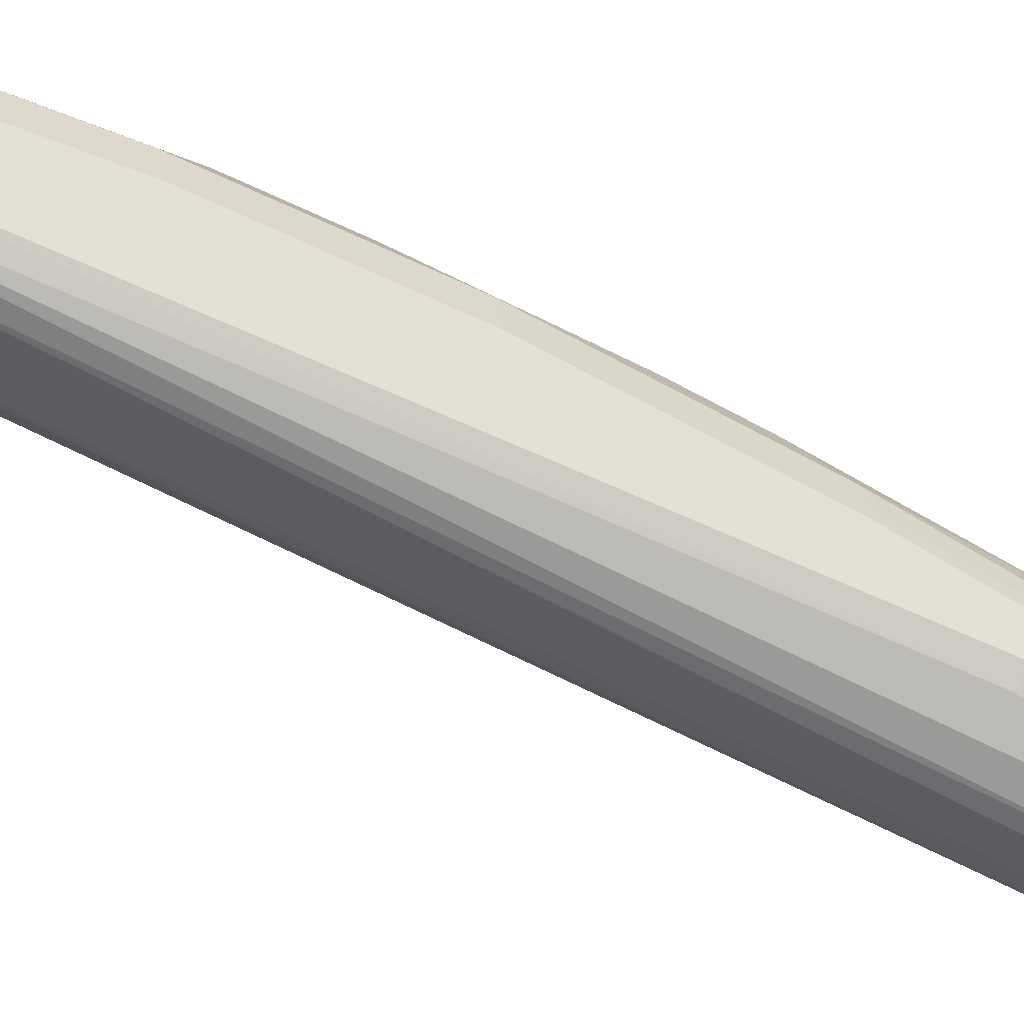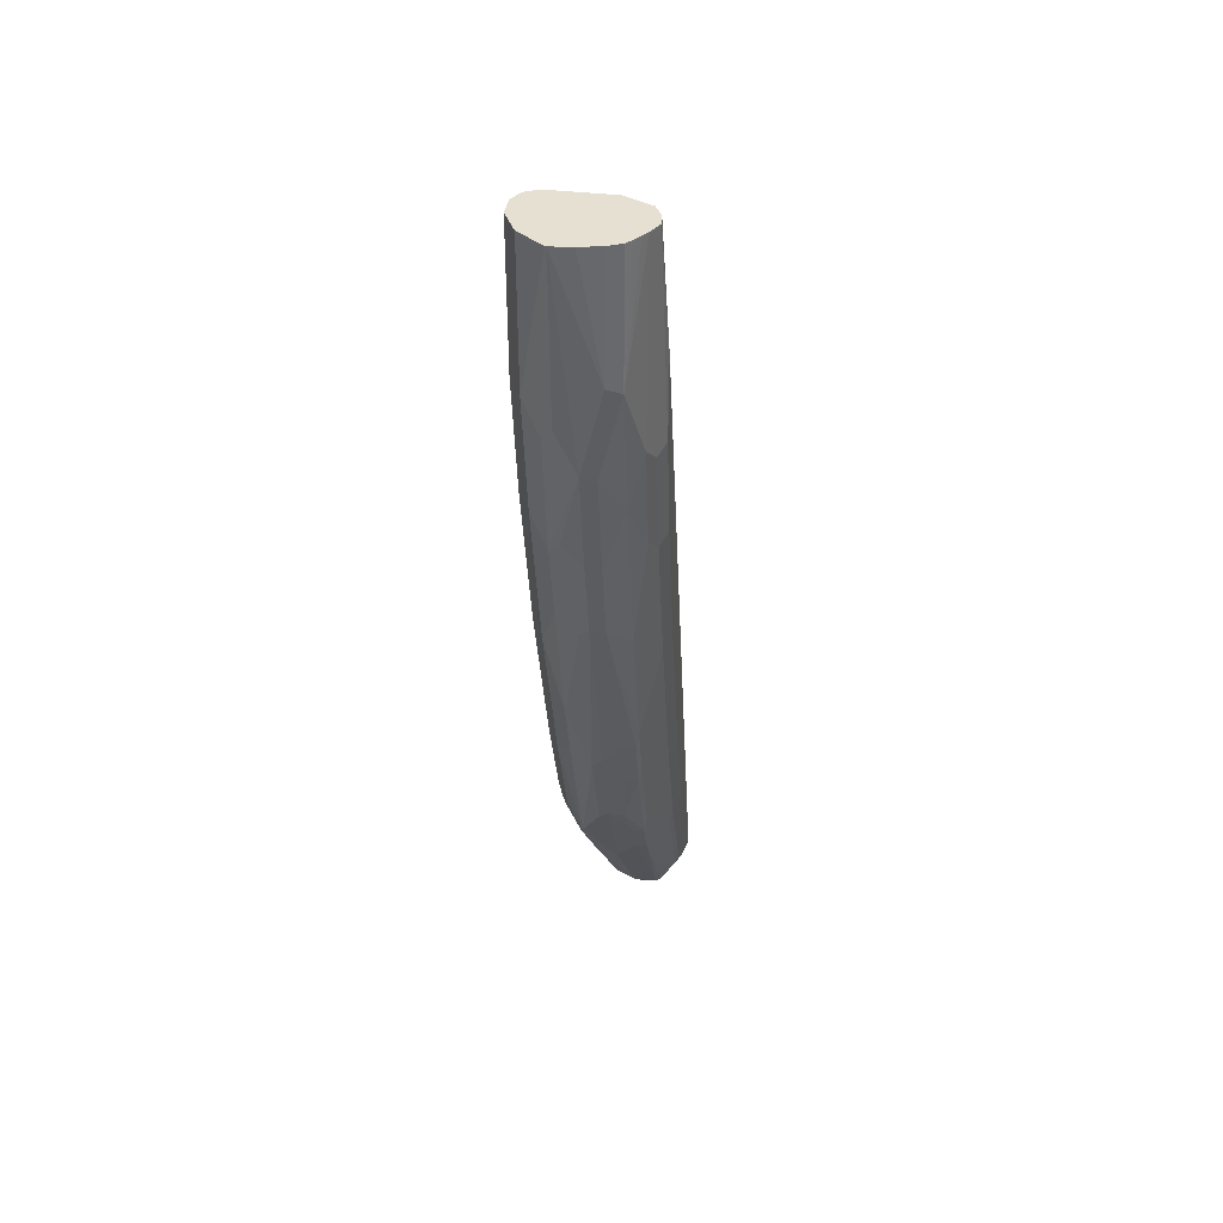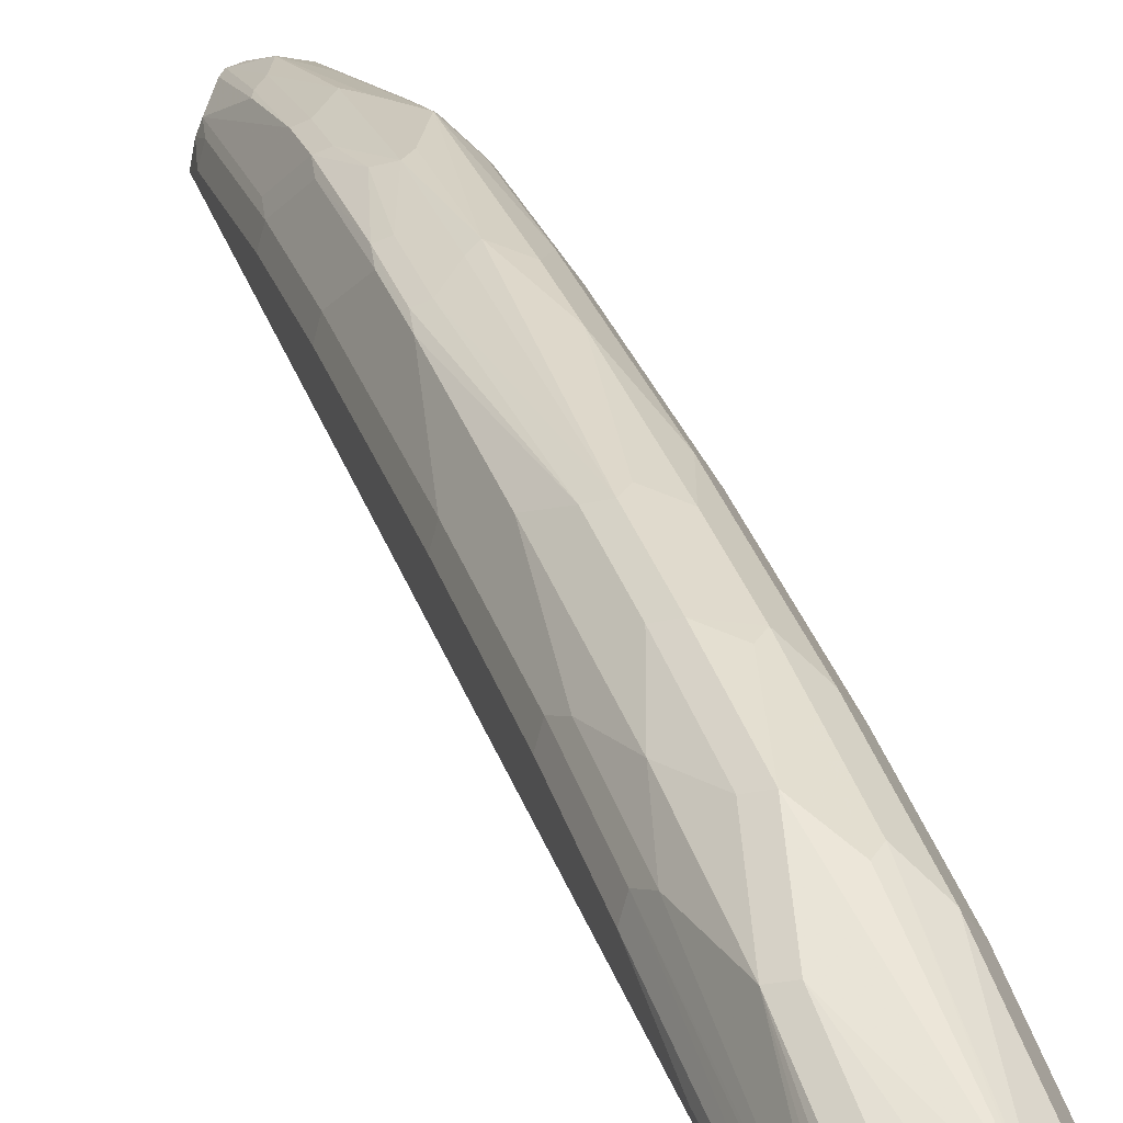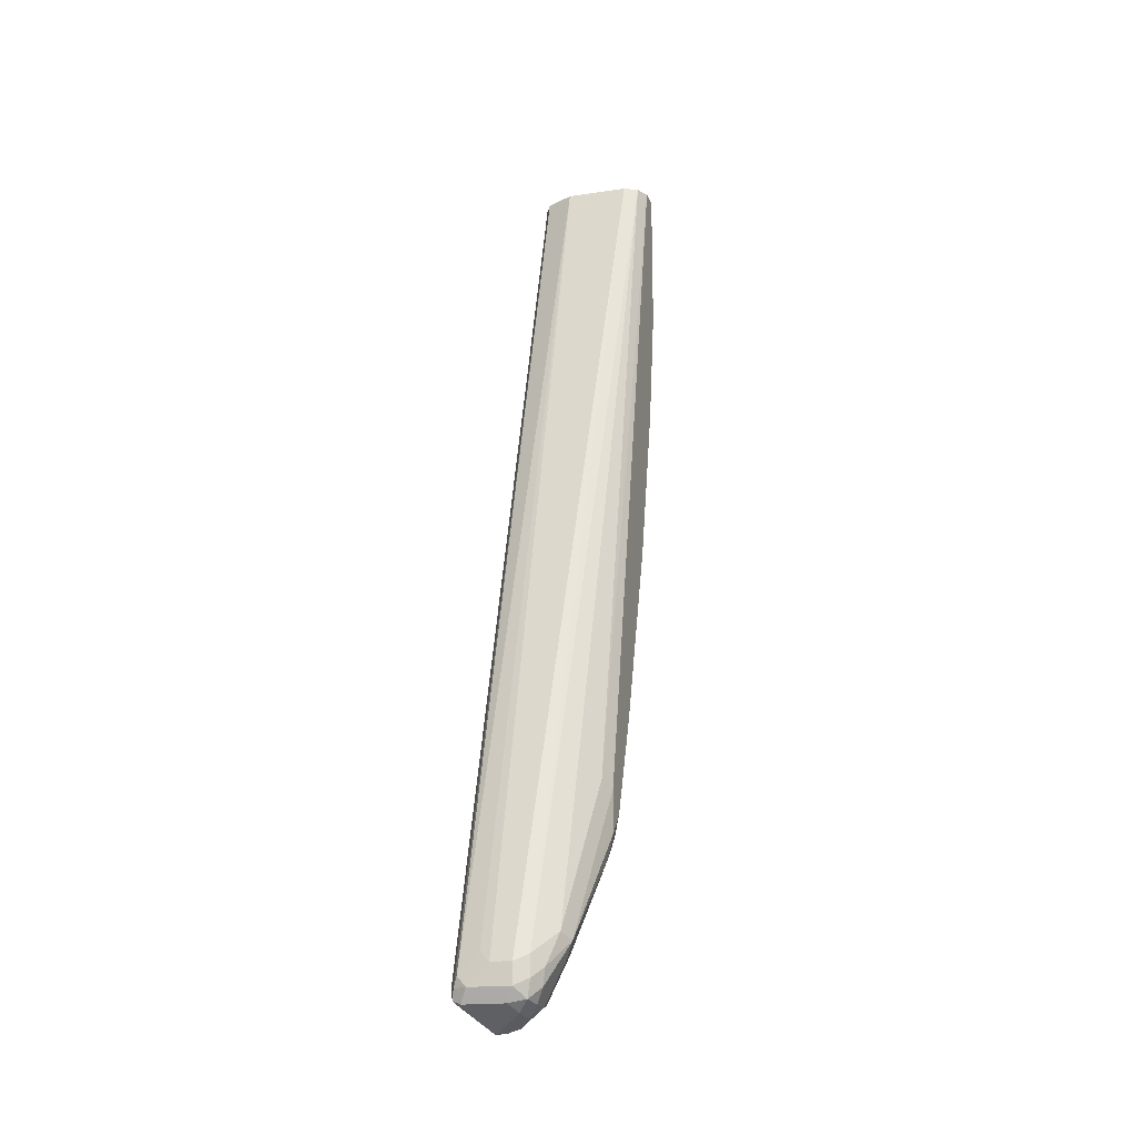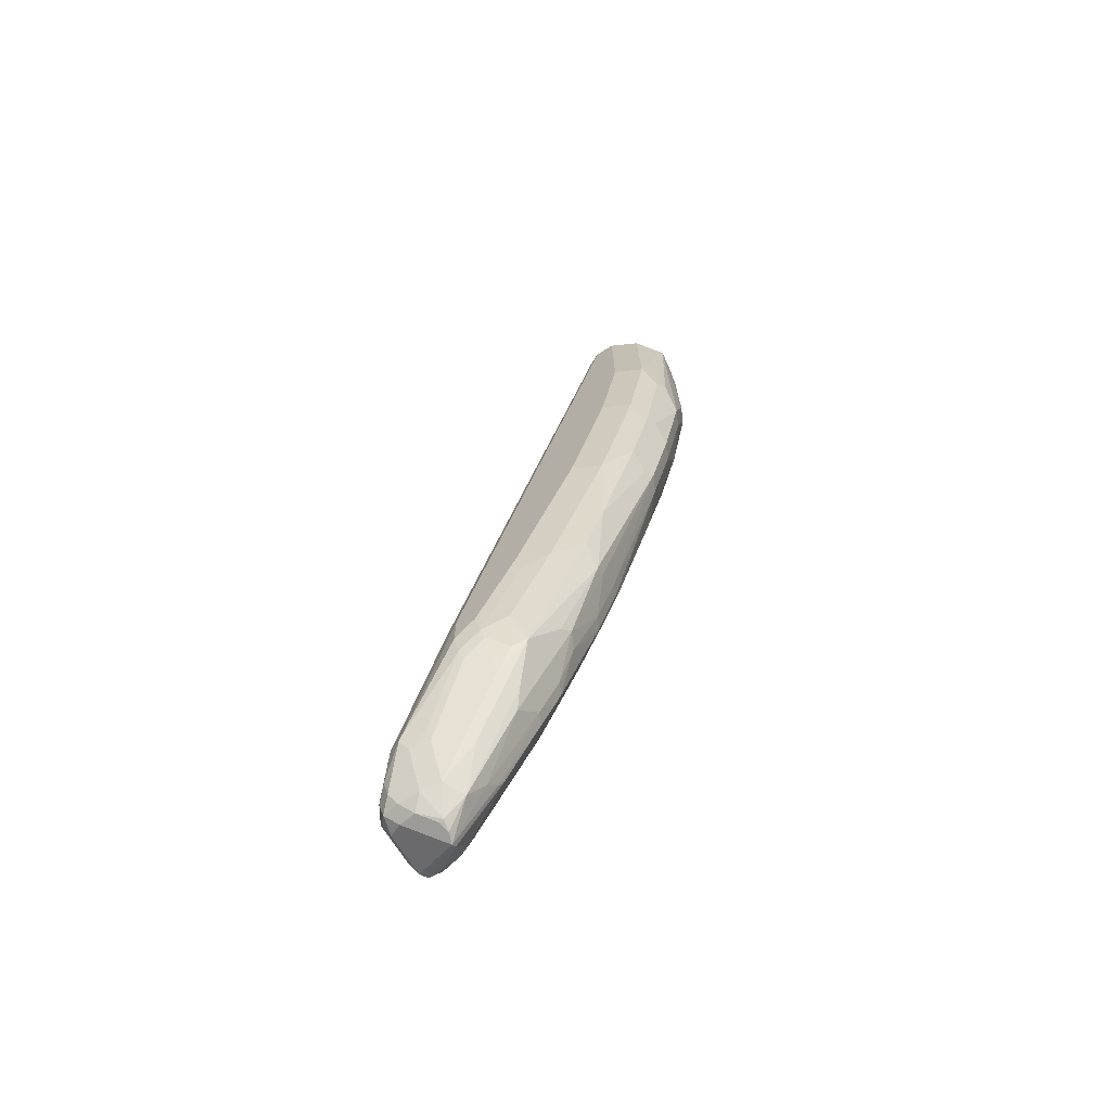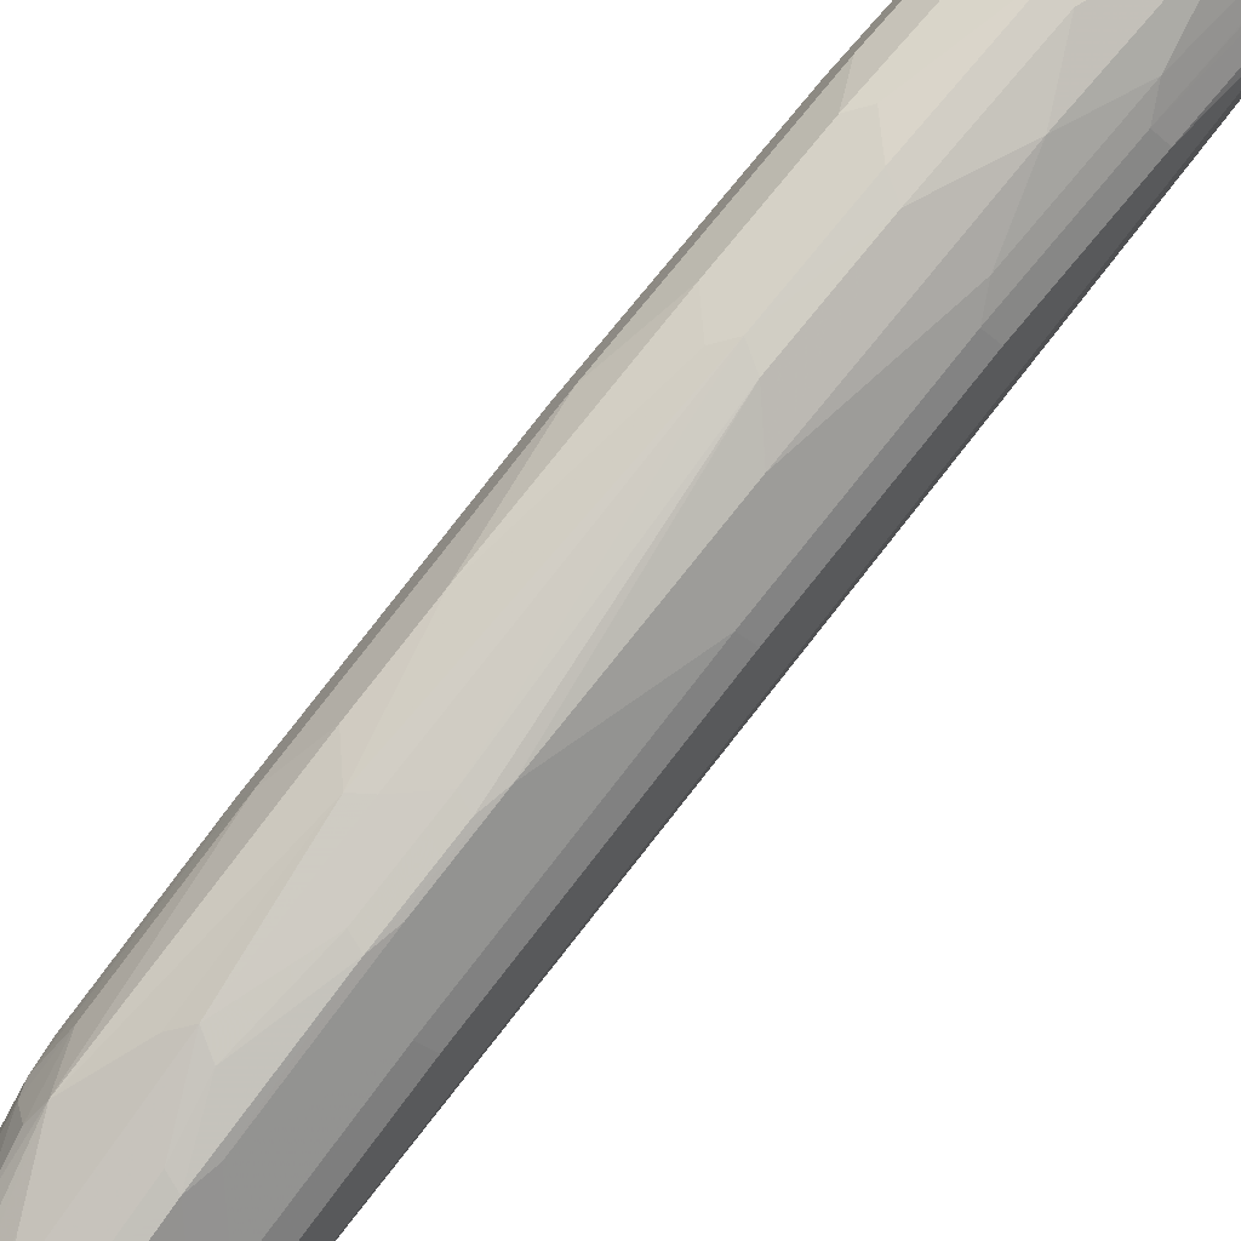
<metadata>
{"format":"obj","ext":"obj","renderer":"f3d","projection":"perspective","resolution":1024,"background":"white","views":[{"elev":-30.9,"azim":-111.3,"up":"+Z"},{"elev":37.8,"azim":9.1,"up":"+Y"},{"elev":50.1,"azim":161.9,"up":"+Z"},{"elev":-18.3,"azim":-163.8,"up":"+Y"},{"elev":-71.4,"azim":-57.8,"up":"+Y"},{"elev":60.2,"azim":40.6,"up":"+Z"}]}
</metadata>
<code>
v 0 -0.1483 0.6859
v -0.009265 -0.1575 0.6813
v -0.009265 -0.3429 0.6256
v -0.02781 -0.2688 0.6442
v -0.02781 -0.3244 0.6256
v -0.04325 -0.1854 0.655
v -0.02781 -0.139 0.6813
v -0.02781 -0.0649 0.6998
v -0.04325 -0.03713 0.6921
v -0.05561 -0.1854 0.6303
v -0.05561 -0.03713 0.6673
v -0.05561 0.07412 0.6859
v -0.04325 0.07412 0.7106
v -0.02781 0.04629 0.7183
v -0.01853 0.05557 0.723
v 0 0.01853 0.723
v -0.01853 -0.05562 0.7044
v 0 -0.07417 0.7044
v 0.01236 -0.08038 0.6983
v 0.01236 0.01232 0.7168
v 0.03089 0.08647 0.7168
v 0.03089 -0.02472 0.6983
v 0.03089 -0.173 0.6612
v 0.01236 -0.1545 0.6797
v 0.01853 -0.3174 0.6256
v 0.02781 -0.3198 0.621
v 0.03089 -0.3028 0.6241
v 0.02781 -0.3754 0.6025
v 0.01853 -0.3731 0.6071
v 0.01236 -0.4325 0.587
v 0.02781 -0.4681 0.5654
v 0.03089 -0.4511 0.5685
v 0.03089 -0.3584 0.6056
v 0.04943 -0.3769 0.5685
v 0.04943 -0.2101 0.6241
v 0.04943 -0.08038 0.6612
v 0.04325 -0.06803 0.6735
v 0.04325 0.02467 0.6921
v 0.04943 0.01232 0.6797
v 0.04478 0.2016 0.6983
v 0.04634 0.1993 0.6952
v 0.05098 0.2016 0.6859
v 0.05561 0.01853 0.6673
v 0.05561 -0.07417 0.6488
v 0.05561 -0.2039 0.6117
v 0.05561 -0.3707 0.5562
v 0.05561 -0.4635 0.519
v 0.04943 -0.4696 0.5314
v 0.04943 -0.5808 0.4758
v 0.05561 -0.5747 0.4634
v 0.05098 -0.5955 0.4634
v 0.04634 -0.5978 0.4727
v 0.04634 -0.4866 0.5283
v 0.02781 -0.5052 0.5469
v 0.03089 -0.5623 0.5129
v 0.02781 -0.57 0.5098
v 0.01853 -0.5029 0.5515
v 0.01853 -0.5808 0.5067
v 0 -0.5252 0.5438
v 0 -0.4264 0.5932
v 0.01853 -0.4658 0.57
v 0 -0.336 0.6256
v -0.009265 -0.4356 0.5886
v -0.009265 -0.5098 0.5515
v -0.02781 -0.4727 0.57
v -0.04325 -0.3522 0.5994
v -0.04325 -0.4448 0.5623
v -0.05098 -0.4635 0.5399
v -0.05098 -0.3707 0.577
v -0.05561 -0.3522 0.5747
v -0.05561 0.2016 0.6859
v -0.04325 0.2016 0.7106
v -0.01853 0.2016 0.7291
v -0.02005 0.2016 0.7283
v 0.01853 0.09267 0.723
v 0.03089 0.2016 0.7168
v 0.03584 0.2016 0.7111
v 0.04068 0.2016 0.7044
v 0.04943 0.2016 0.6735
v 0.05561 0.09267 0.6673
v 0.05561 -0.5932 0.4449
v 0.04943 -0.5932 0.4326
v 0.04325 0.2016 0.6612
v 0.04634 -0.5839 0.431
v 0.03707 -0.5932 0.4264
v 0.05098 -0.6025 0.4356
v 0.04943 -0.6056 0.4449
v 0.02781 -0.6256 0.4727
v 0.04325 -0.6056 0.4326
v 0.006173 -0.6056 0.4326
v 0 -0.5932 0.4264
v 0 -0.5747 0.4264
v -0.01236 -0.587 0.4326
v -0.009265 -0.6025 0.4356
v 0 -0.6117 0.4449
v -0.003081 -0.6148 0.4604
v -0.01236 -0.6056 0.4511
v -0.01853 -0.5932 0.4449
v -0.01236 -0.6056 0.4696
v -0.03707 -0.5561 0.4634
v -0.03089 -0.5685 0.4696
v -0.02781 -0.5654 0.4866
v -0.009265 -0.6025 0.4866
v 0.009265 -0.621 0.4774
v 0.009265 -0.621 0.4727
v 0.01853 -0.6241 0.4758
v 0.009265 -0.6025 0.4959
v -0.009265 -0.5654 0.5144
v -0.02781 -0.5098 0.5422
v -0.04634 -0.4727 0.5422
v -0.04634 -0.4913 0.5237
v -0.05098 -0.482 0.5214
v -0.03243 -0.482 0.5584
v -0.05561 -0.4635 0.519
v -0.05561 -0.452 0.519
v -0.05561 -0.4448 0.5376
v -0.05561 0.2016 0.6673
v -0.05561 -0.4264 0.5191
v -0.03089 -0.55 0.4511
v -0.02162 -0.5778 0.4418
v -0.01236 -0.5685 0.4326
v -0.04943 0.2016 0.655
v -0.04943 -0.4202 0.5067
v 0.01853 0.2016 0.6488
v -0.03707 0.2016 0.6488
v 0.01853 -0.5747 0.4264
v 0.02781 -0.5654 0.431
v 0.01853 0.2016 0.723
v 0 0.2016 0.7266
v -0.03243 -0.5561 0.4843
v 0.03243 -0.621 0.4727
v 0.04634 -0.6071 0.4542
f 64 65 107
f 108 65 103
f 108 103 107
f 108 107 65
f 109 103 65
f 106 96 88
f 106 105 96
f 58 59 107
f 58 107 88
f 106 88 107
f 102 103 109
f 64 107 59
f 102 109 110
f 114 115 100
f 111 112 102
f 111 68 112
f 111 110 68
f 68 110 67
f 67 110 113
f 67 113 65
f 113 109 65
f 113 110 109
f 114 112 68
f 114 100 112
f 114 116 115
f 114 68 116
f 106 107 104
f 68 70 116
f 111 102 110
f 106 104 105
f 86 87 88
f 99 97 96
f 82 79 81
f 82 83 79
f 82 84 83
f 82 85 84
f 82 86 85
f 82 81 86
f 86 81 87
f 69 70 68
f 86 88 89
f 85 86 89
f 85 89 90
f 91 85 90
f 91 92 85
f 91 93 92
f 105 104 96
f 91 94 93
f 90 95 94
f 90 89 95
f 95 89 88
f 96 95 88
f 96 94 95
f 97 94 96
f 97 98 94
f 99 98 97
f 99 100 98
f 99 101 100
f 99 102 101
f 99 103 102
f 99 104 103
f 99 96 104
f 91 90 94
f 70 71 116
f 127 84 126
f 115 116 117
f 93 94 120
f 120 94 98
f 120 98 100
f 130 112 100
f 130 102 112
f 33 32 34
f 130 101 102
f 130 100 101
f 104 107 103
f 60 64 59
f 58 88 56
f 131 56 88
f 131 55 56
f 131 52 55
f 51 52 131
f 51 131 132
f 51 132 87
f 51 87 81
f 51 81 50
f 50 81 47
f 81 43 47
f 45 47 43
f 131 87 132
f 131 88 87
f 14 74 13
f 74 72 13
f 32 31 48
f 32 48 34
f 79 80 81
f 129 128 73
f 117 116 71
f 129 73 75
f 128 75 76
f 118 115 117
f 118 100 115
f 119 100 118
f 119 120 100
f 119 93 120
f 119 121 93
f 119 122 121
f 119 123 122
f 119 118 123
f 118 117 123
f 123 117 122
f 117 71 122
f 71 73 122
f 122 73 83
f 124 122 83
f 125 122 124
f 121 122 125
f 92 121 125
f 93 121 92
f 92 125 126
f 92 126 85
f 85 126 84
f 127 124 84
f 127 126 124
f 125 124 126
f 84 124 83
f 76 83 73
f 79 83 76
f 128 76 73
f 129 75 128
f 80 43 81
f 18 19 16
f 42 80 79
f 26 28 27
f 26 25 28
f 28 25 29
f 28 29 30
f 28 30 31
f 28 31 32
f 33 28 32
f 27 28 33
f 42 43 80
f 27 34 35
f 27 35 36
f 27 36 37
f 27 37 23
f 26 27 24
f 27 23 24
f 37 38 22
f 36 38 37
f 39 38 36
f 39 40 38
f 39 41 40
f 39 42 41
f 39 43 42
f 39 36 43
f 44 43 36
f 44 45 43
f 44 36 45
f 36 35 45
f 45 35 34
f 37 22 23
f 26 24 25
f 25 24 1
f 1 24 19
f 2 3 1
f 4 3 2
f 4 5 3
f 4 6 5
f 7 6 4
f 8 6 7
f 9 6 8
f 9 10 6
f 9 11 10
f 9 12 11
f 9 13 12
f 9 14 13
f 9 8 14
f 8 15 14
f 8 16 15
f 8 17 16
f 8 18 17
f 8 1 18
f 8 2 1
f 8 7 2
f 7 4 2
f 18 1 19
f 17 18 16
f 20 16 19
f 20 21 16
f 20 22 21
f 20 19 22
f 19 23 22
f 19 24 23
f 46 45 34
f 46 47 45
f 27 33 34
f 48 47 34
f 66 68 67
f 66 69 68
f 66 70 69
f 66 10 70
f 66 6 10
f 66 5 6
f 10 11 70
f 11 71 70
f 12 71 11
f 12 13 71
f 72 71 13
f 72 73 71
f 74 73 72
f 14 73 74
f 14 15 73
f 15 16 73
f 16 75 73
f 16 21 75
f 21 76 75
f 46 34 47
f 77 40 76
f 78 40 77
f 78 21 40
f 78 77 21
f 40 21 38
f 38 21 22
f 40 42 76
f 40 41 42
f 42 79 76
f 66 67 65
f 66 65 5
f 77 76 21
f 63 3 65
f 5 65 3
f 49 47 48
f 49 50 47
f 49 51 50
f 49 52 51
f 49 48 53
f 53 48 31
f 53 31 52
f 54 52 31
f 54 55 52
f 54 56 55
f 57 56 54
f 57 58 56
f 57 59 58
f 49 53 52
f 57 61 60
f 63 65 64
f 57 60 59
f 63 64 60
f 63 60 3
f 25 1 62
f 1 3 62
f 25 62 29
f 62 60 29
f 30 29 60
f 30 60 61
f 30 61 31
f 57 54 31
f 57 31 61
f 62 3 60

</code>
